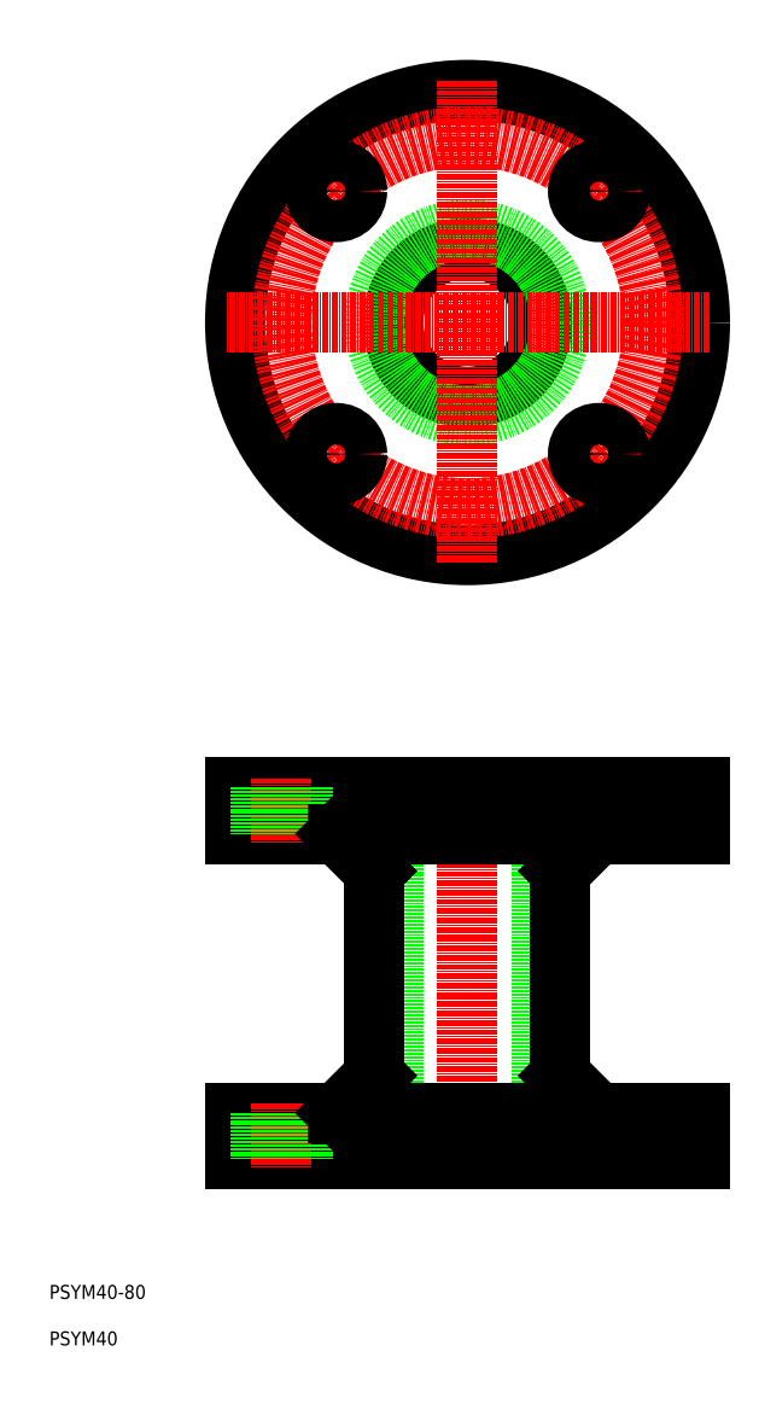
<metadata>
{"format":"dxf","ext":"dxf","renderer":"ezdxf+matplotlib","layout":"modelspace","background":"white","min_lineweight":24,"dpi":150}
</metadata>
<code>
0
SECTION
2
ENTITIES
0
LINE
8
CENTER
10
100
20
132
30
0
11
100
21
48
31
0
0
LINE
8
CENTER
10
140
20
132
30
0
11
140
21
118
31
0
0
LINE
8
CENTER
10
140
20
62
30
0
11
140
21
48
31
0
0
LINE
8
0
10
135.5
20
130
30
0
11
135.5
21
120
31
0
0
LINE
8
0
10
135.5
20
60
30
0
11
135.5
21
50
31
0
0
LINE
8
0
10
144.5
20
130
30
0
11
144.5
21
120
31
0
0
LINE
8
0
10
144.5
20
60
30
0
11
144.5
21
50
31
0
0
LINE
8
0
10
116
20
130
30
0
11
116
21
50
31
0
0
LINE
8
0
10
120
20
120
30
0
11
120
21
60
31
0
0
LINE
8
0
10
128
20
60
30
0
11
120
21
68
31
0
0
LINE
8
0
10
84
20
130
30
0
11
84
21
50
31
0
0
LINE
8
0
10
80
20
120
30
0
11
80
21
60
31
0
0
LINE
8
0
10
72
20
60
30
0
11
80
21
68
31
0
0
LINE
8
0
10
72
20
120
30
0
11
80
21
112
31
0
0
LINE
8
0
10
150
20
130
30
0
11
150
21
120
31
0
0
LINE
8
0
10
150
20
60
30
0
11
150
21
50
31
0
0
LINE
8
0
10
50
20
130
30
0
11
50
21
120
31
0
0
LINE
8
0
10
50
20
60
30
0
11
50
21
50
31
0
0
LINE
8
0
10
50
20
50
30
0
11
150
21
50
31
0
0
LINE
8
0
10
50
20
130
30
0
11
150
21
130
31
0
0
LINE
8
0
10
50
20
120
30
0
11
150
21
120
31
0
0
LINE
8
0
10
120
20
112
30
0
11
128
21
120
31
0
0
LINE
8
0
10
50
20
60
30
0
11
150
21
60
31
0
0
LINE
8
CENTER
10
60
20
132
30
0
11
60
21
118
31
0
0
LINE
8
CENTER
10
60
20
62
30
0
11
60
21
48
31
0
0
LINE
8
0
10
64.5
20
130
30
0
11
64.5
21
120
31
0
0
LINE
8
0
10
64.5
20
60
30
0
11
64.5
21
50
31
0
0
LINE
8
0
10
55.5
20
130
30
0
11
55.5
21
120
31
0
0
LINE
8
0
10
55.5
20
60
30
0
11
55.5
21
50
31
0
0
CIRCLE
8
0
10
100
20
230
30
0
40
50
0
CIRCLE
8
CENTER
10
100
20
230
30
0
40
40
0
CIRCLE
8
0
10
100
20
230
30
0
40
16
0
CIRCLE
8
0
10
100
20
230
30
0
40
20
0
LINE
8
CENTER
10
76.31
20
206.3
30
0
11
67.12
21
197.1
31
0
0
LINE
8
CENTER
10
123.7
20
253.7
30
0
11
132.9
21
262.9
31
0
0
LINE
8
CENTER
10
132.9
20
197.1
30
0
11
123.7
21
206.3
31
0
0
LINE
8
CENTER
10
76.31
20
253.7
30
0
11
67.12
21
262.9
31
0
0
CIRCLE
8
0
10
128.3
20
258.3
30
0
40
4.5
0
CIRCLE
8
0
10
71.72
20
258.3
30
0
40
4.5
0
CIRCLE
8
0
10
128.3
20
201.7
30
0
40
4.5
0
CIRCLE
8
0
10
71.72
20
201.7
30
0
40
4.5
0
LINE
8
CENTER
10
100
20
282
30
0
11
100
21
178
31
0
0
LINE
8
CENTER
10
152
20
230
30
0
11
48
21
230
31
0
0
TEXT
8
0
10
10
20
10
30
0
40
3
1
PSYM40
0
TEXT
8
0
10
10
20
20
30
0
40
3
1
PSYM40-80
0
INSERT
8
0
2
*U15
10
0
20
0
30
0
0
ENDSEC
0
EOF

</code>
